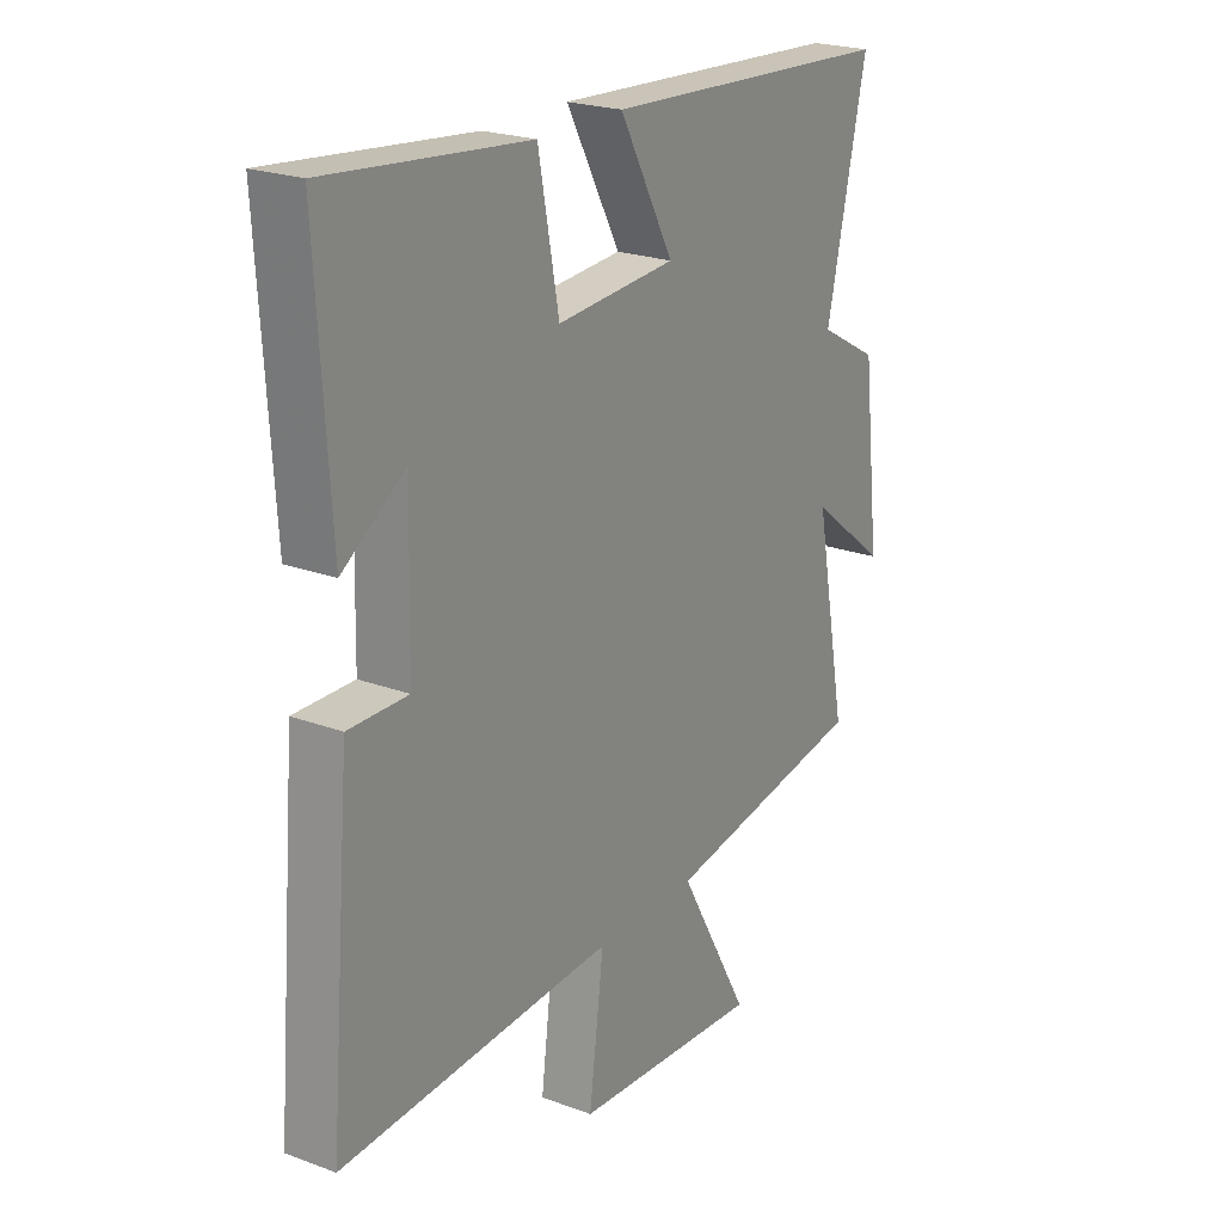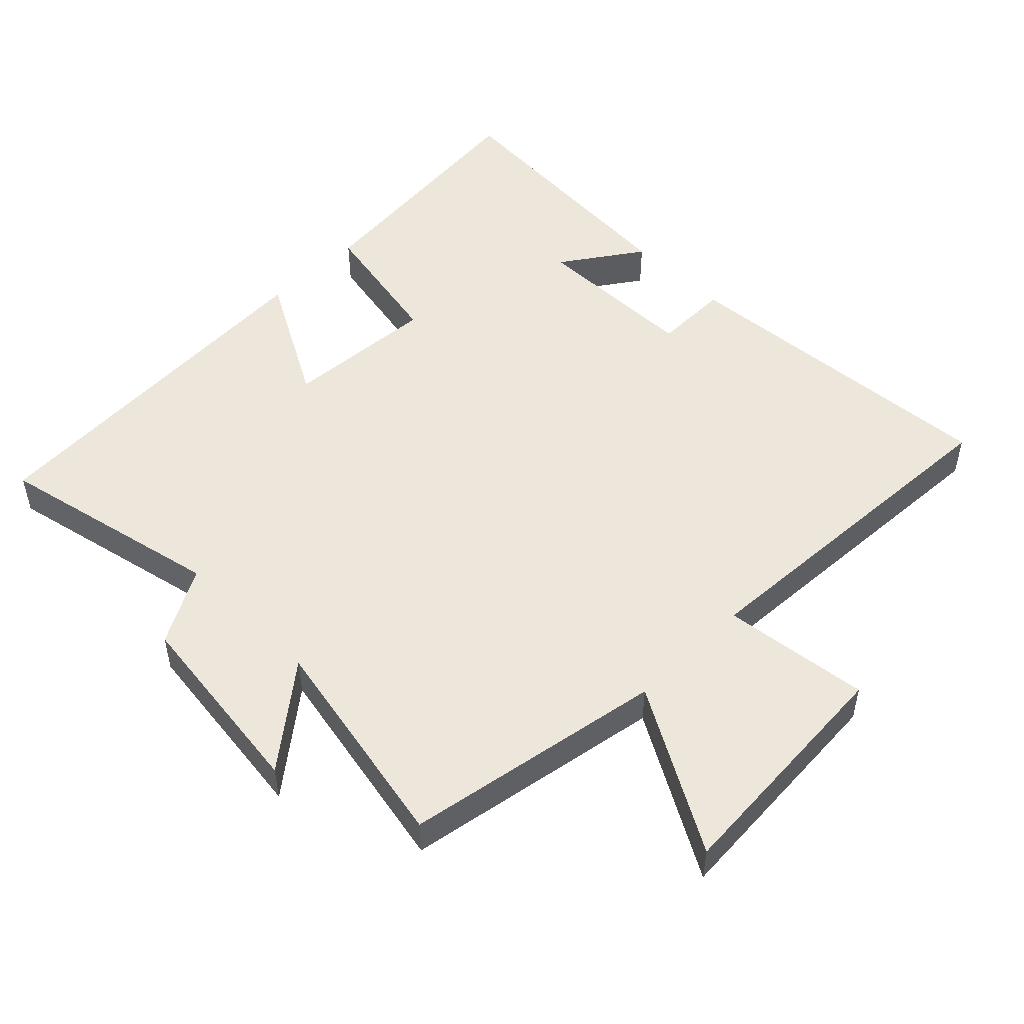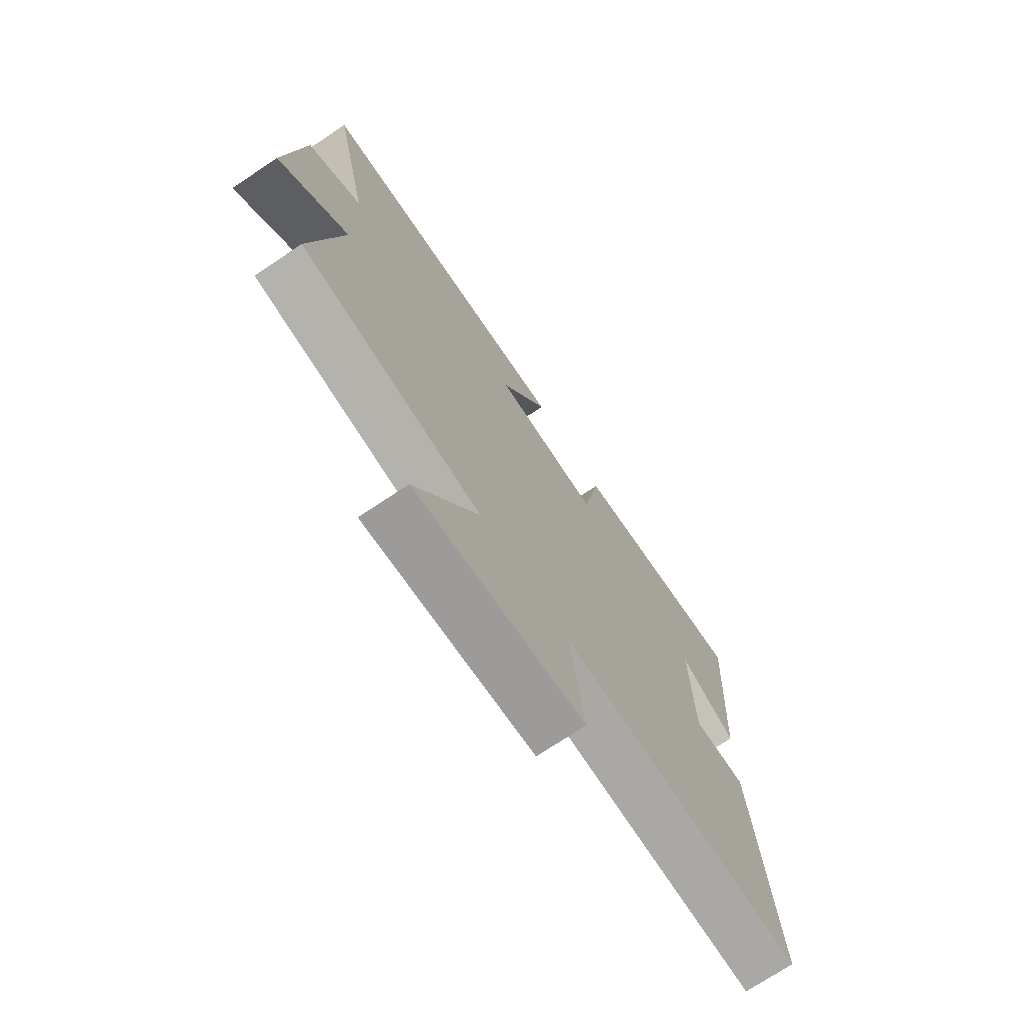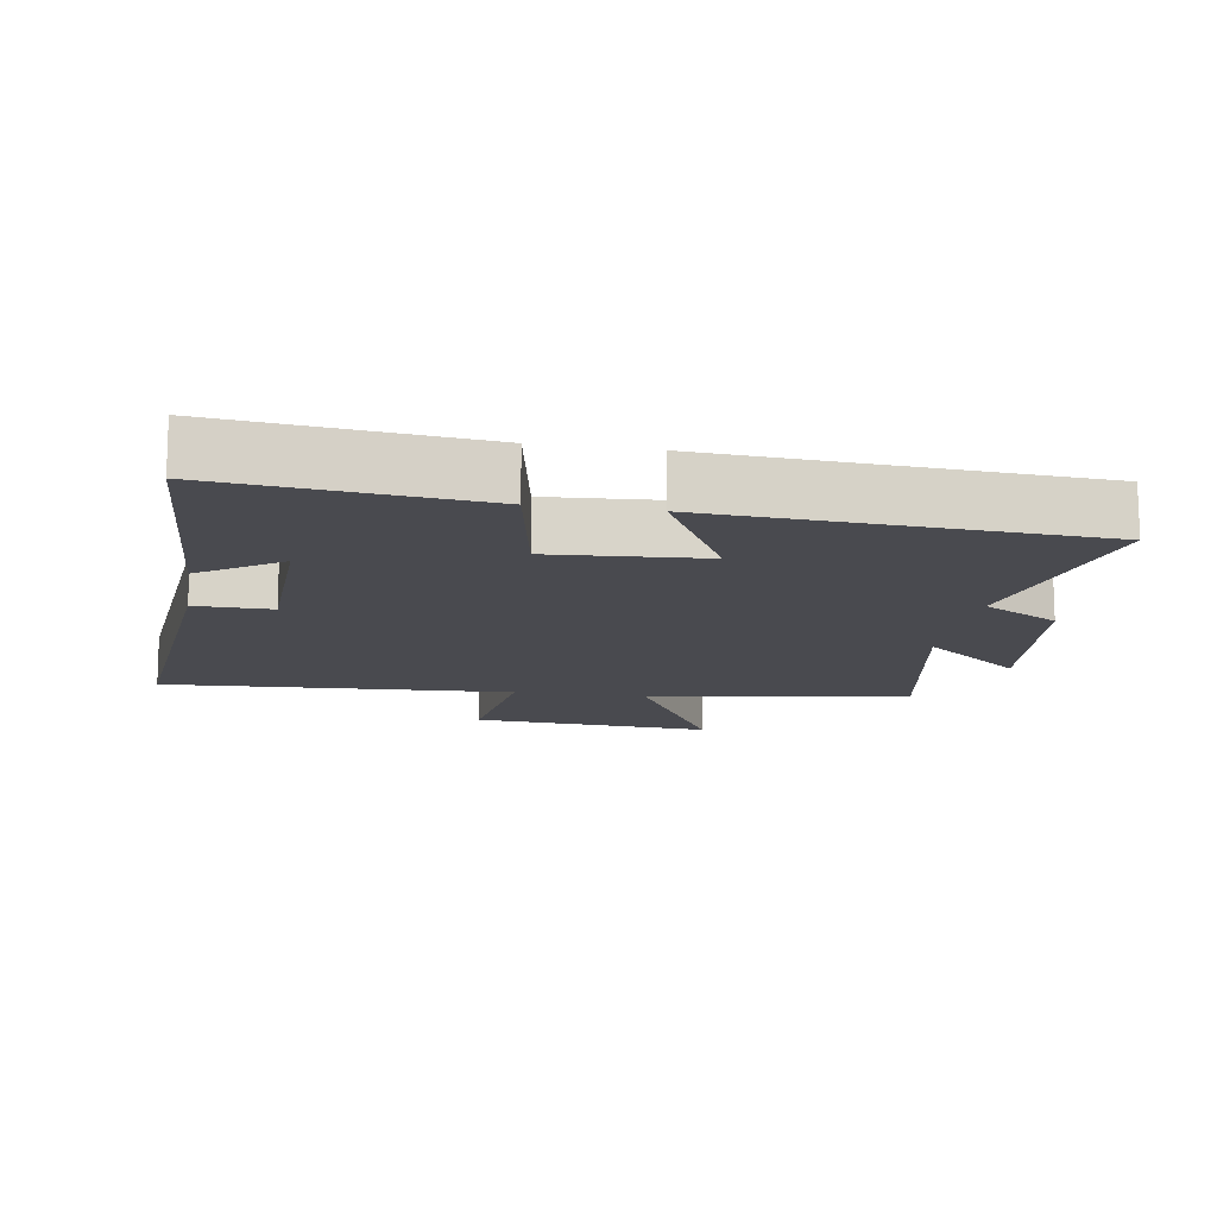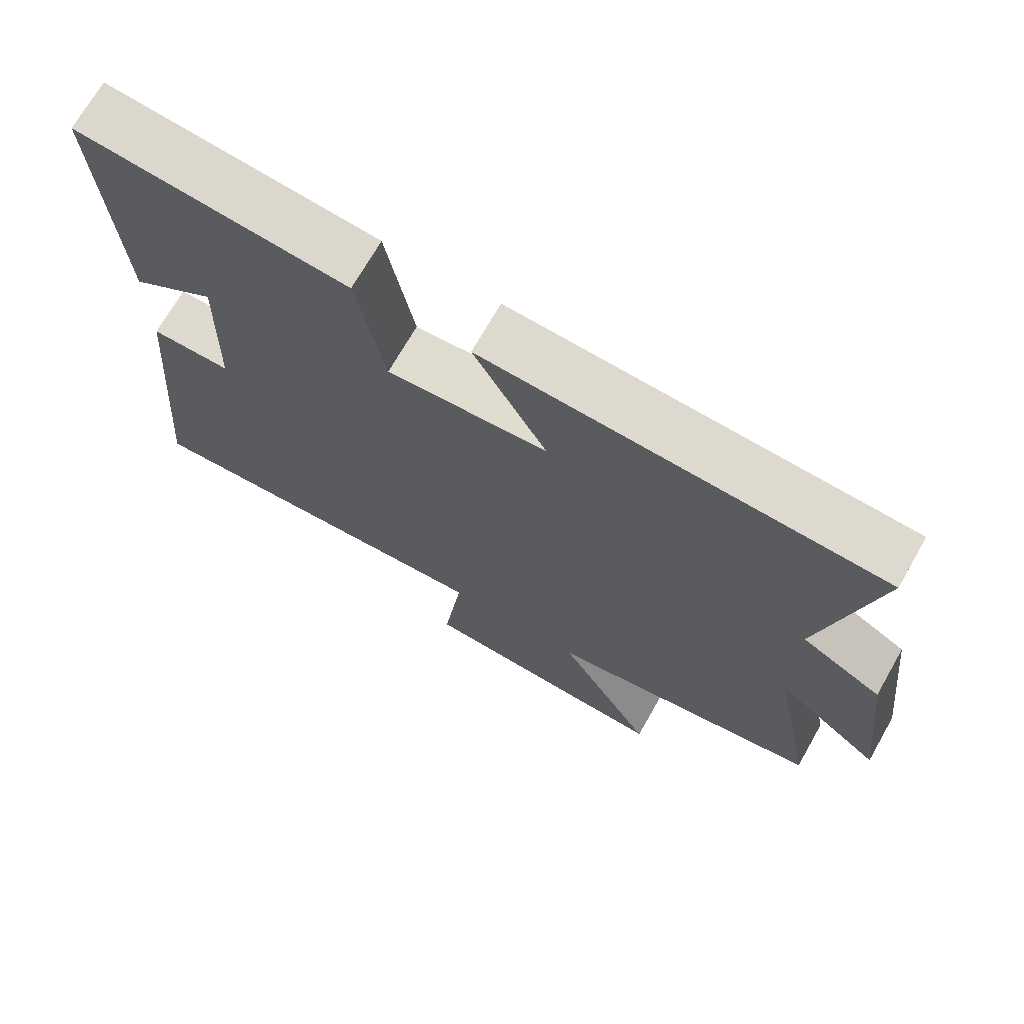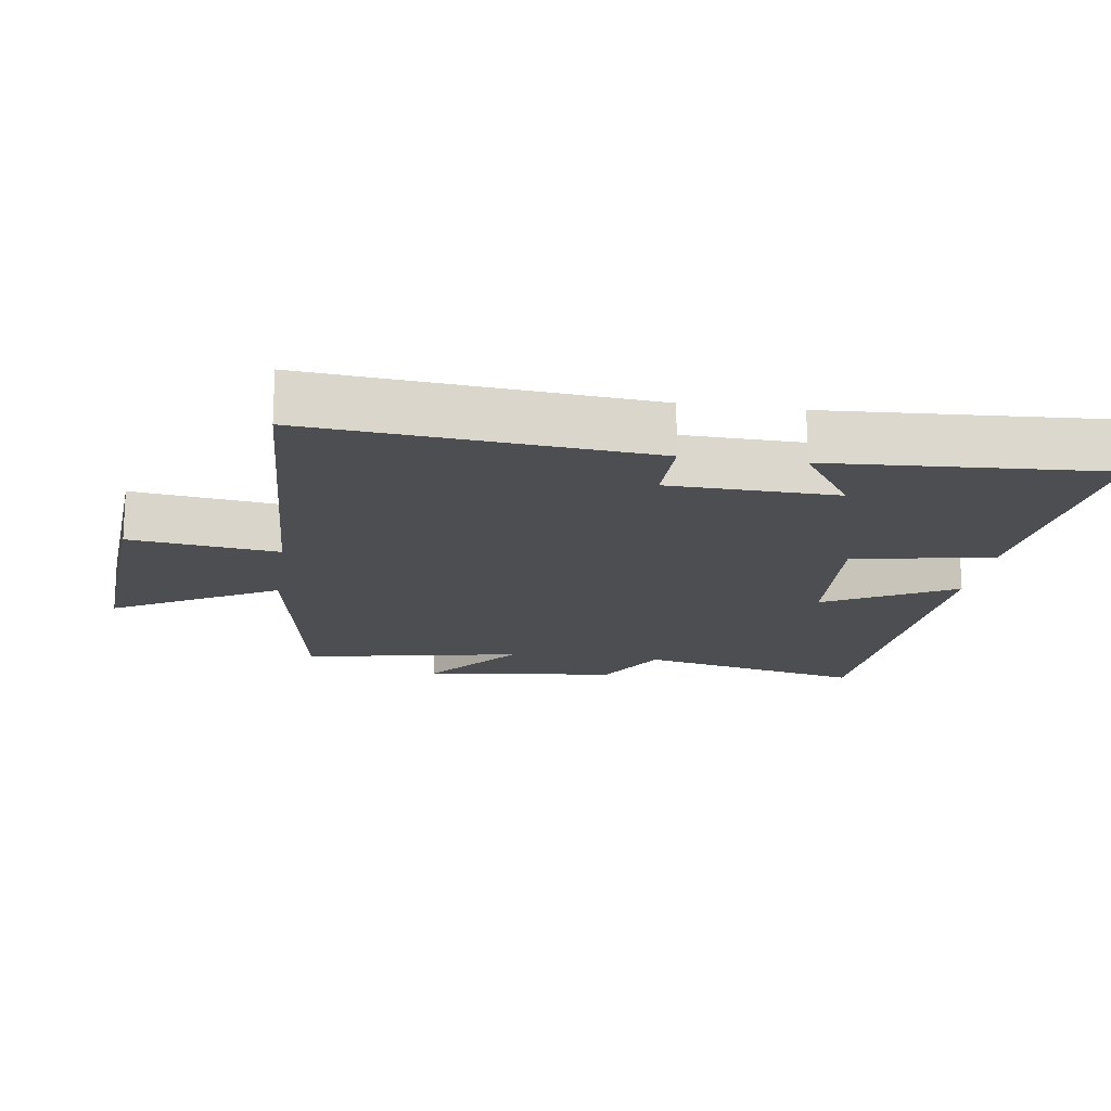
<metadata>
{"format":"obj","ext":"obj","renderer":"f3d","projection":"perspective","resolution":1024,"background":"white","views":[{"elev":22.5,"azim":-57.4,"up":"+Z"},{"elev":50.6,"azim":135.2,"up":"+Y"},{"elev":-72.6,"azim":123.8,"up":"+Z"},{"elev":-13.6,"azim":-9.4,"up":"+Y"},{"elev":70.8,"azim":29.7,"up":"+Z"},{"elev":-16.9,"azim":-98.4,"up":"+Y"}]}
</metadata>
<code>
v 0.562 0.07 -0.432
v 0.174 0.07 -0.5
v 0.31 0.07 -0.743
v -0.05 0.07 -0.719
v -0.022 0.07 -0.5
v -0.542 0.07 -0.529
v -0.5 0.07 -0.032
v -0.387 0.07 -0.033
v -0.381 0.07 0.215
v -0.5 0.07 0.134
v -0.525 0.07 0.539
v -0.144 0.07 0.5
v -0.105 0.07 0.293
v 0.121 0.07 0.309
v 0.018 0.07 0.5
v 0.576 0.07 0.469
v 0.5 0.07 0.131
v 0.613 0.07 0.068
v 0.647 0.07 -0.222
v 0.5 0.07 -0.105
v 0.562 0 -0.432
v 0.174 0 -0.5
v 0.31 0 -0.743
v -0.05 0 -0.719
v -0.022 0 -0.5
v -0.542 0 -0.529
v -0.5 0 -0.032
v -0.387 0 -0.033
v -0.381 0 0.215
v -0.5 0 0.134
v -0.525 0 0.539
v -0.144 0 0.5
v -0.105 0 0.293
v 0.121 0 0.309
v 0.018 0 0.5
v 0.576 0 0.469
v 0.5 0 0.131
v 0.613 0 0.068
v 0.647 0 -0.222
v 0.5 0 -0.105
f 17 18 19 20
f 14 15 16 17
f 13 14 17 20
f 11 12 13
f 20 1 2
f 13 20 2
f 11 13 2
f 9 10 11
f 5 6 7 8
f 5 8 9
f 2 3 4 5
f 2 5 9 11
f 40 39 38 37
f 37 36 35 34
f 40 37 34 33
f 33 32 31
f 22 21 40
f 22 40 33
f 22 33 31
f 31 30 29
f 28 27 26 25
f 29 28 25
f 25 24 23 22
f 31 29 25 22
f 1 21 22 2
f 2 22 23 3
f 3 23 24 4
f 4 24 25 5
f 5 25 26 6
f 6 26 27 7
f 7 27 28 8
f 8 28 29 9
f 9 29 30 10
f 10 30 31 11
f 11 31 32 12
f 12 32 33 13
f 13 33 34 14
f 14 34 35 15
f 15 35 36 16
f 16 36 37 17
f 17 37 38 18
f 18 38 39 19
f 19 39 40 20
f 20 40 21 1

</code>
